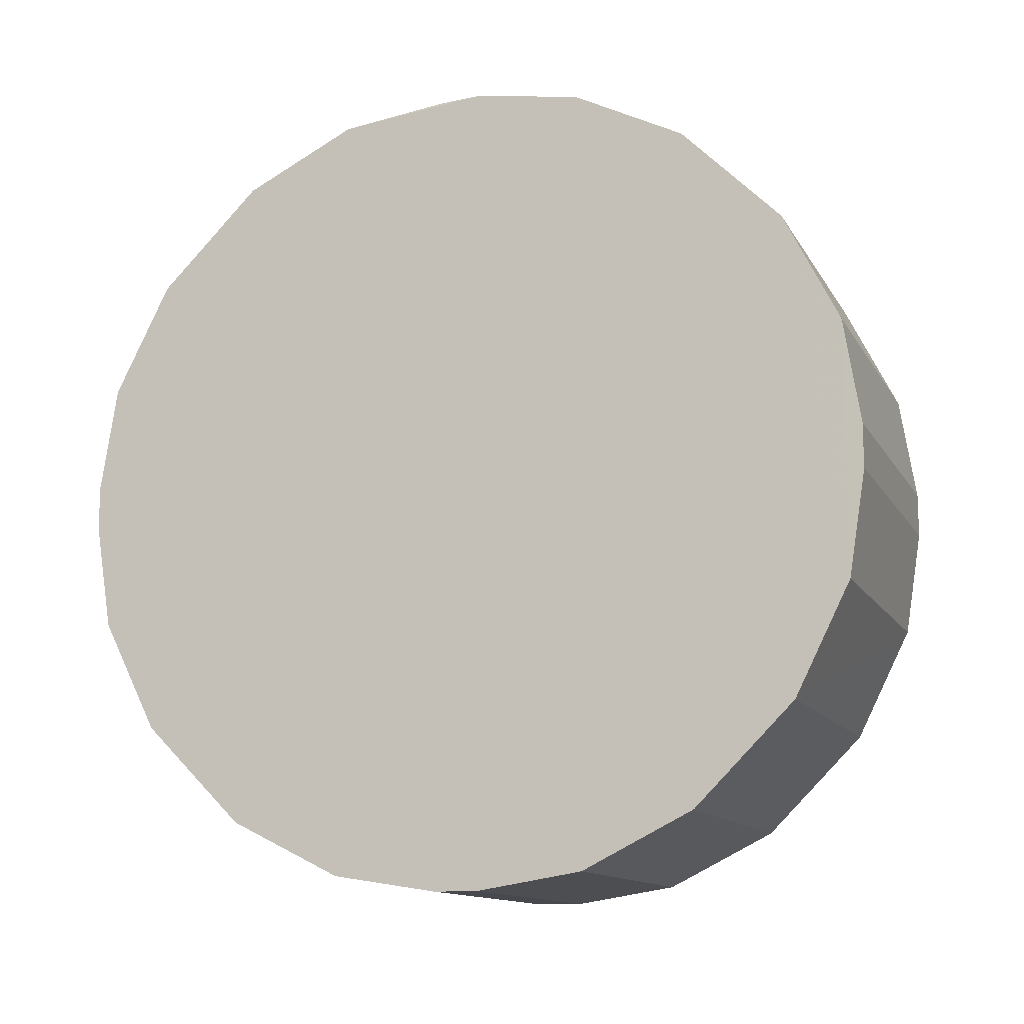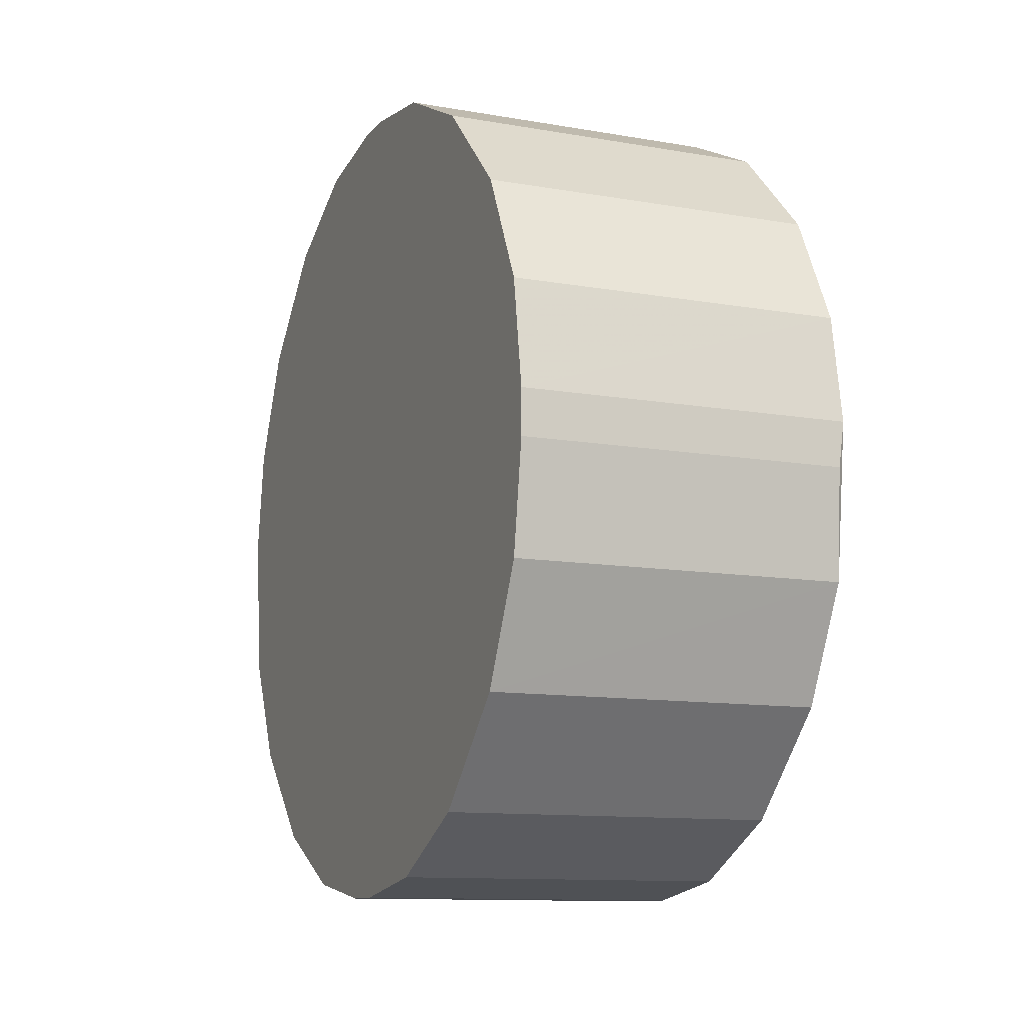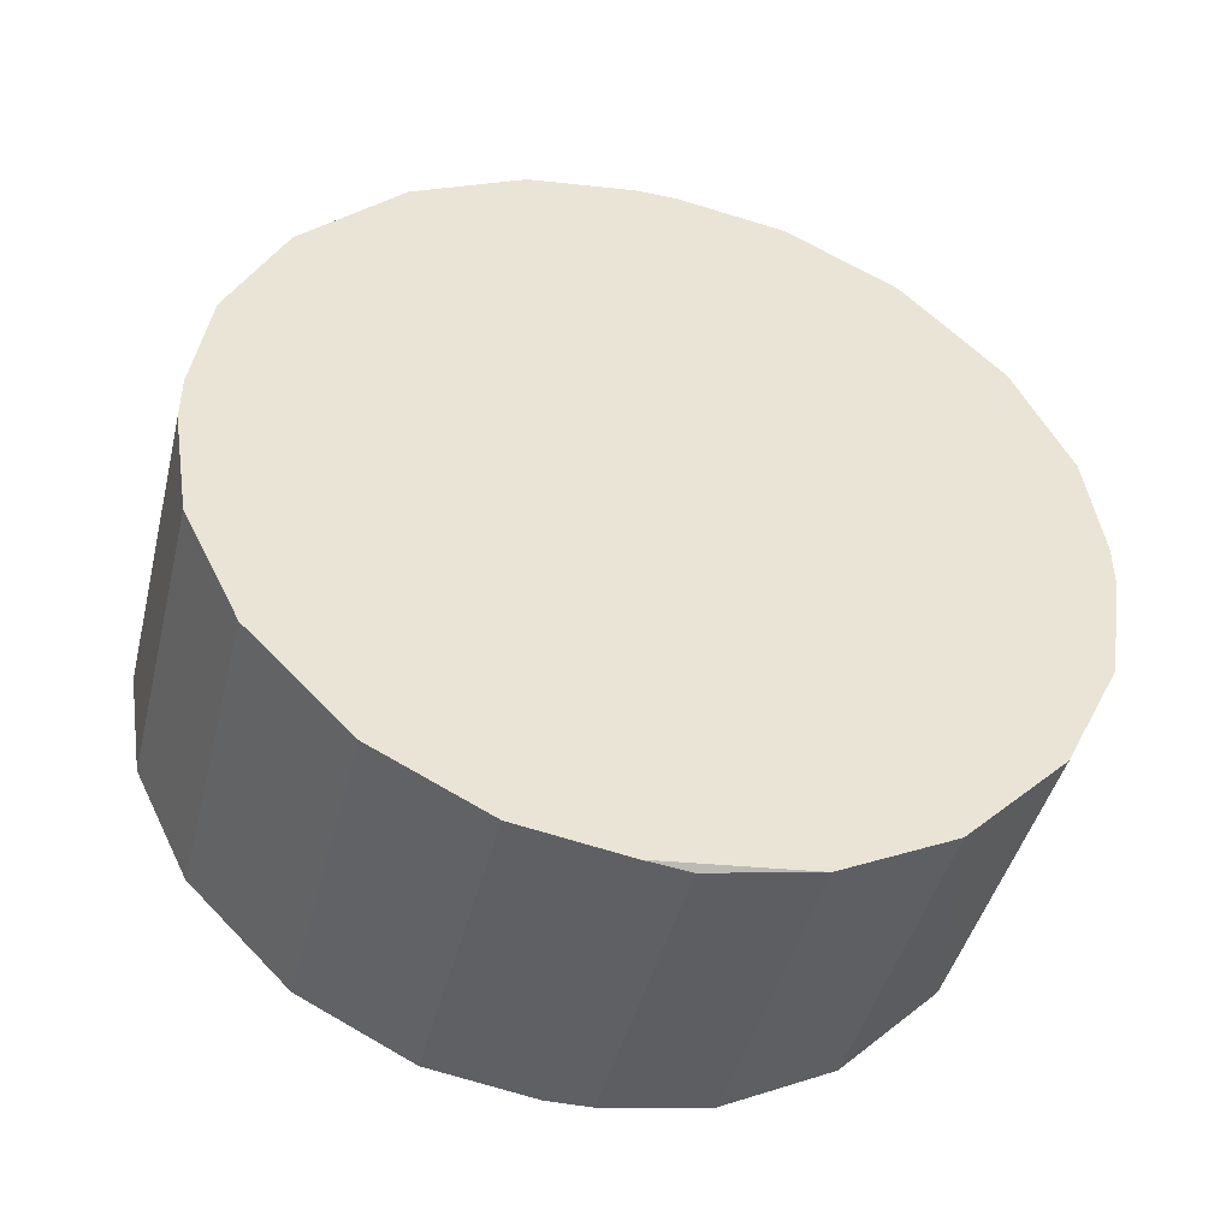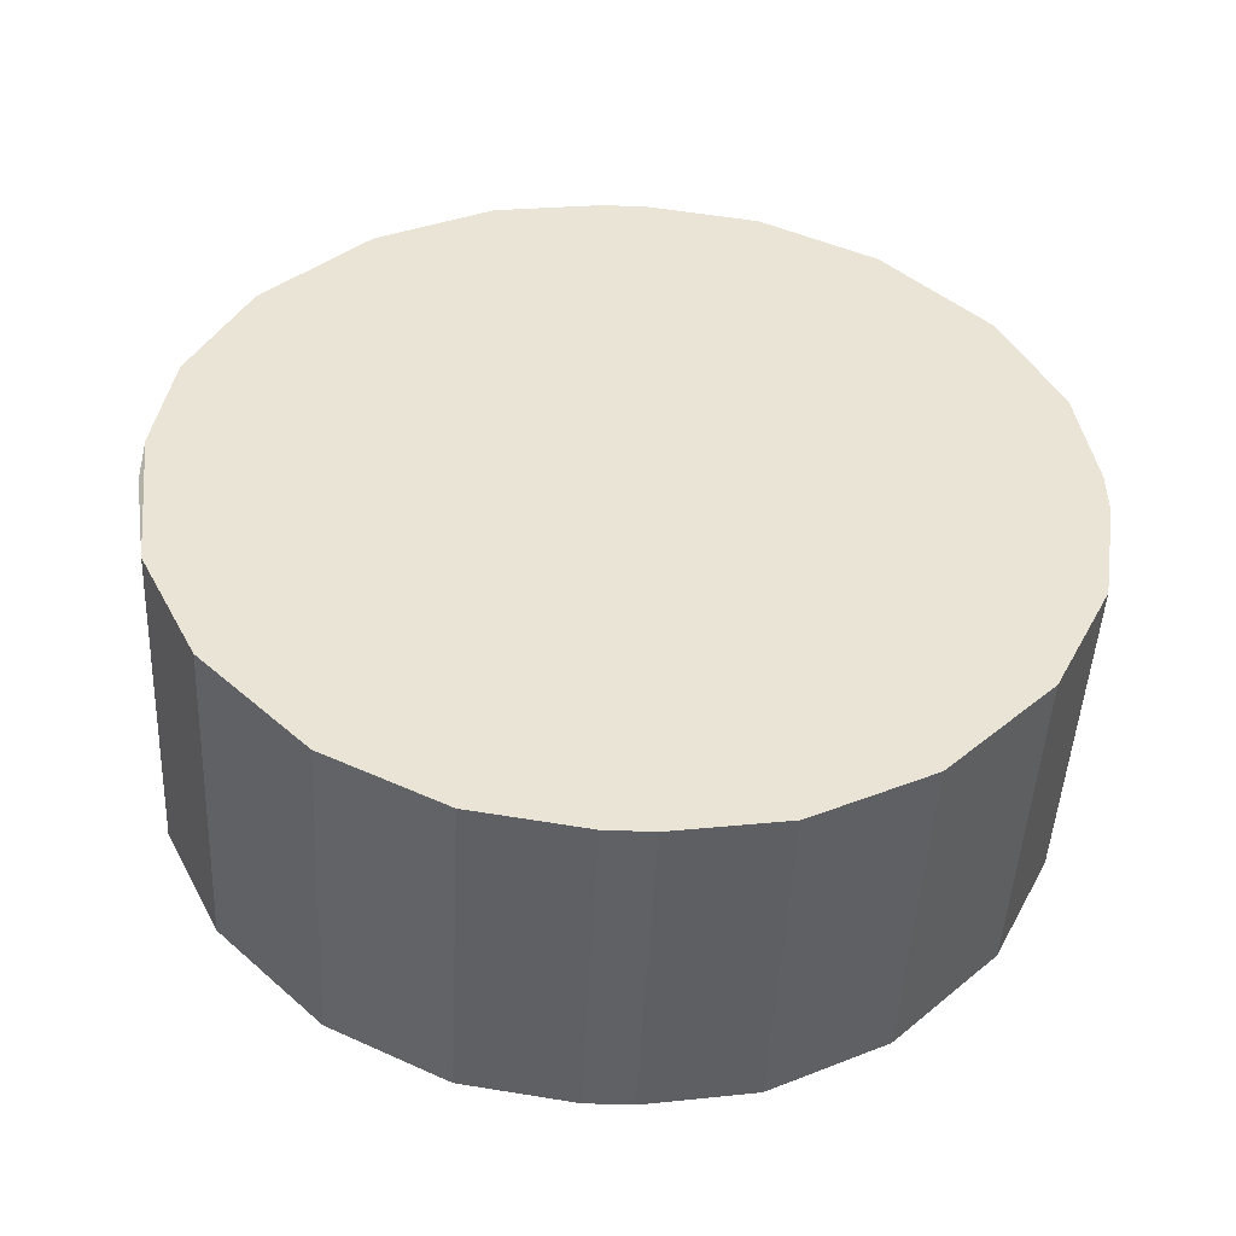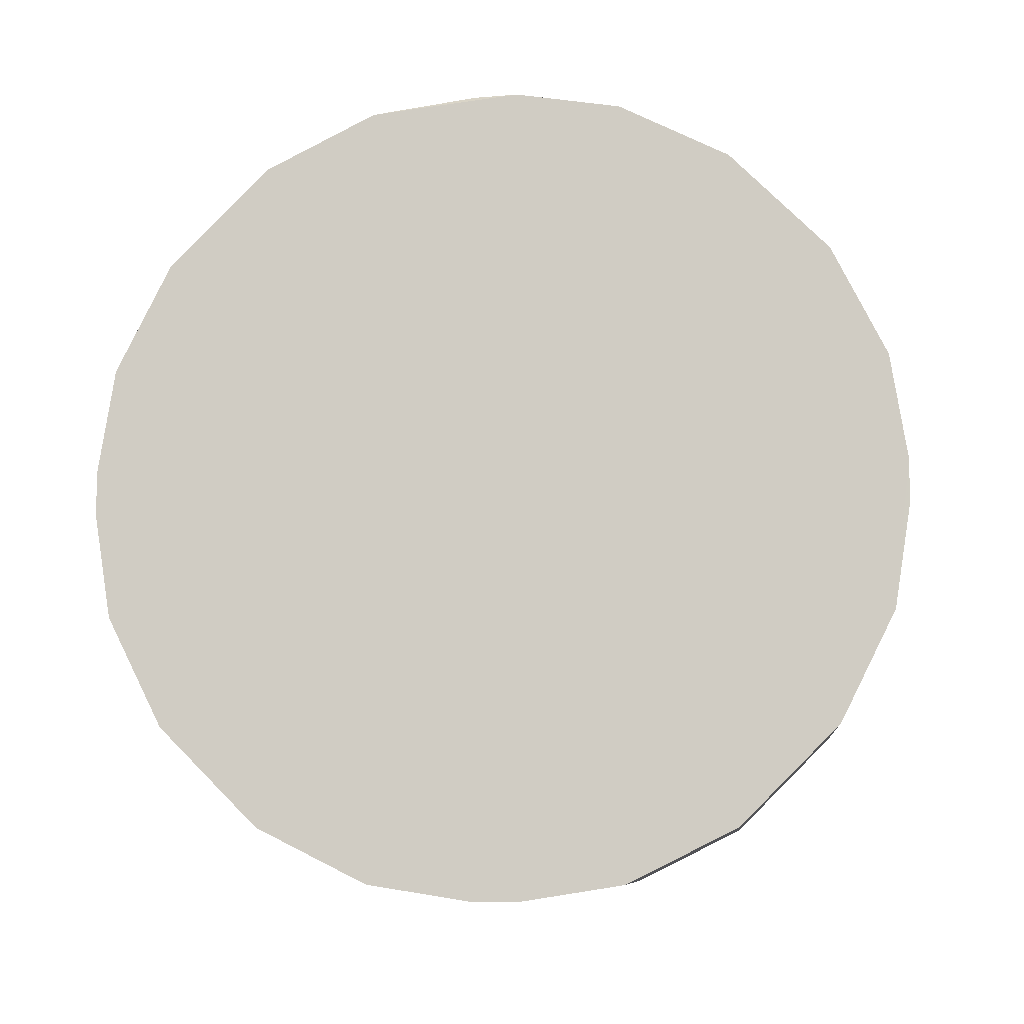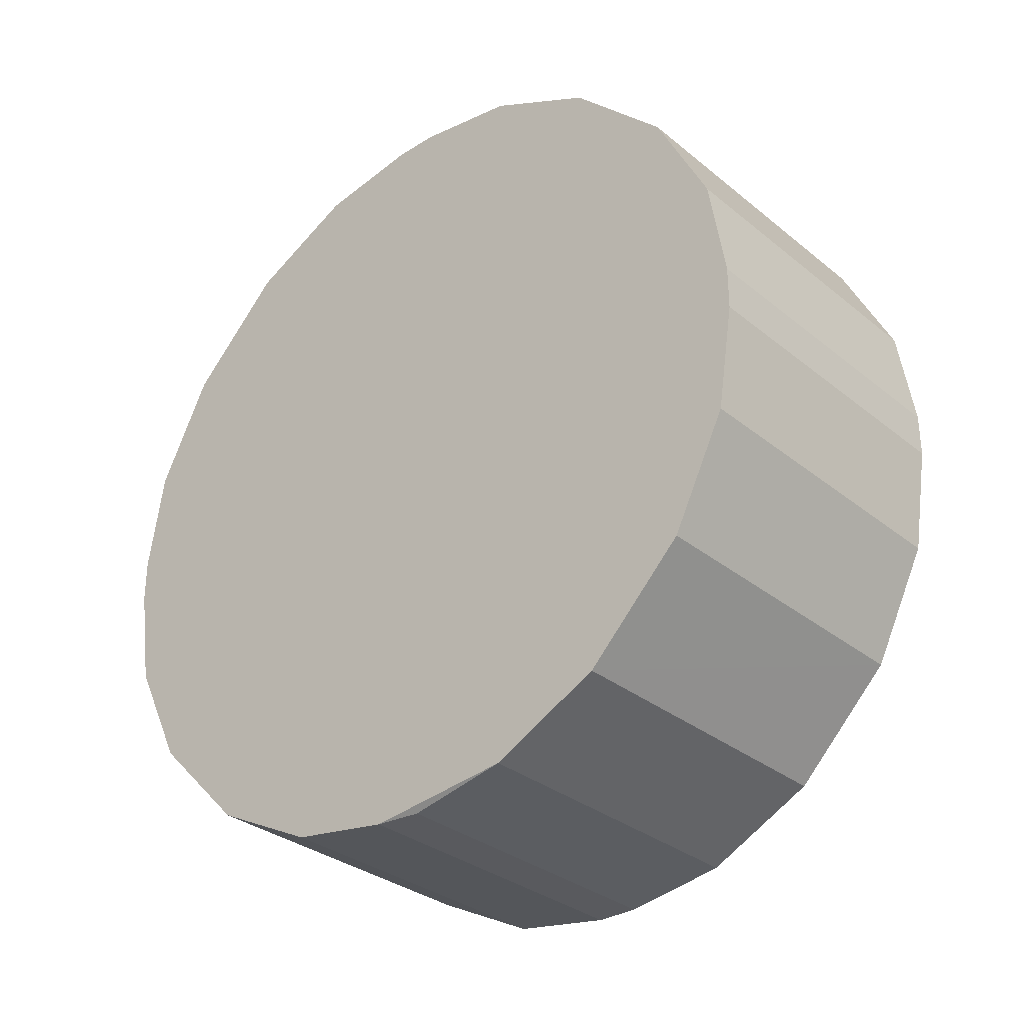
<metadata>
{"format":"obj","ext":"obj","renderer":"f3d","projection":"perspective","resolution":1024,"background":"white","views":[{"elev":-12.6,"azim":109.4,"up":"+Z"},{"elev":-11.5,"azim":-22.8,"up":"+Y"},{"elev":-44.1,"azim":-103.9,"up":"+Z"},{"elev":-47.6,"azim":-92.8,"up":"+Y"},{"elev":-8.9,"azim":95.9,"up":"+Z"},{"elev":-31.7,"azim":-48.6,"up":"+Z"}]}
</metadata>
<code>
o convex_0
v -0.6338 -0.3767 -0.5844
v -0.6027 -0.4362 -0.5491
v -0.6338 -0.4362 -0.5491
v -0.6338 -0.3745 -0.519
v -0.6027 -0.3582 -0.5533
v -0.6027 -0.4093 -0.5886
v -0.6027 -0.4093 -0.5138
v -0.6338 -0.4199 -0.5833
v -0.6338 -0.4199 -0.519
v -0.6338 -0.3582 -0.5533
v -0.6027 -0.3651 -0.5285
v -0.6027 -0.3745 -0.5833
v -0.6027 -0.4293 -0.5738
v -0.6027 -0.4293 -0.5285
v -0.6338 -0.3951 -0.5902
v -0.6027 -0.3851 -0.5138
v -0.6338 -0.3993 -0.5122
v -0.6338 -0.3651 -0.5738
v -0.6338 -0.3598 -0.5391
v -0.6338 -0.4346 -0.5633
v -0.6027 -0.3851 -0.5886
v -0.6027 -0.3598 -0.5633
v -0.6338 -0.4346 -0.5391
v -0.6027 -0.4346 -0.5633
v -0.6027 -0.3598 -0.5391
v -0.6338 -0.4093 -0.5886
v -0.6338 -0.3851 -0.5138
v -0.6027 -0.3746 -0.519
v -0.6027 -0.4199 -0.519
v -0.6027 -0.4199 -0.5833
v -0.6027 -0.3651 -0.5738
v -0.6338 -0.3651 -0.5285
v -0.6338 -0.4293 -0.5285
v -0.6338 -0.4293 -0.5738
v -0.6027 -0.3993 -0.5902
v -0.6027 -0.3951 -0.5122
v -0.6338 -0.3598 -0.5633
v -0.6027 -0.4346 -0.5391
v -0.6338 -0.4093 -0.5138
v -0.6338 -0.3851 -0.5886
v -0.6338 -0.4362 -0.5533
v -0.6338 -0.3582 -0.5491
v -0.6338 -0.3745 -0.5833
v -0.6027 -0.3951 -0.5902
v -0.6338 -0.3951 -0.5122
v -0.6027 -0.3582 -0.5491
v -0.6027 -0.4362 -0.5533
v -0.6333 -0.3993 -0.5902
v -0.6032 -0.3993 -0.5122
f 36 45 49
f 1 3 4
f 3 1 8
f 4 3 9
f 1 4 10
f 6 12 13
f 8 1 15
f 4 9 17
f 1 10 18
f 10 4 19
f 3 8 20
f 1 12 21
f 12 6 21
f 10 5 22
f 13 12 22
f 3 2 23
f 9 3 23
f 20 13 24
f 13 22 24
f 11 22 25
f 6 8 26
f 8 15 26
f 16 4 27
f 4 17 27
f 11 4 28
f 4 16 28
f 22 11 28
f 16 22 28
f 7 9 29
f 9 14 29
f 14 24 29
f 24 7 29
f 8 6 30
f 13 8 30
f 6 13 30
f 22 12 31
f 4 11 32
f 19 4 32
f 25 19 32
f 11 25 32
f 14 9 33
f 9 23 33
f 8 13 34
f 20 8 34
f 13 20 34
f 21 6 35
f 6 26 35
f 22 16 36
f 7 24 36
f 24 22 36
f 18 10 37
f 10 22 37
f 31 18 37
f 22 31 37
f 23 2 38
f 2 24 38
f 24 14 38
f 14 33 38
f 33 23 38
f 9 7 39
f 17 9 39
f 7 17 39
f 15 1 40
f 1 21 40
f 2 3 41
f 3 20 41
f 20 24 41
f 5 10 42
f 10 19 42
f 19 25 42
f 12 1 43
f 1 18 43
f 31 12 43
f 18 31 43
f 21 35 44
f 15 40 44
f 40 21 44
f 16 27 45
f 27 17 45
f 36 16 45
f 22 5 46
f 25 22 46
f 5 42 46
f 42 25 46
f 24 2 47
f 2 41 47
f 41 24 47
f 26 15 48
f 35 26 48
f 44 35 48
f 15 44 48
f 17 7 49
f 7 36 49
f 45 17 49

</code>
